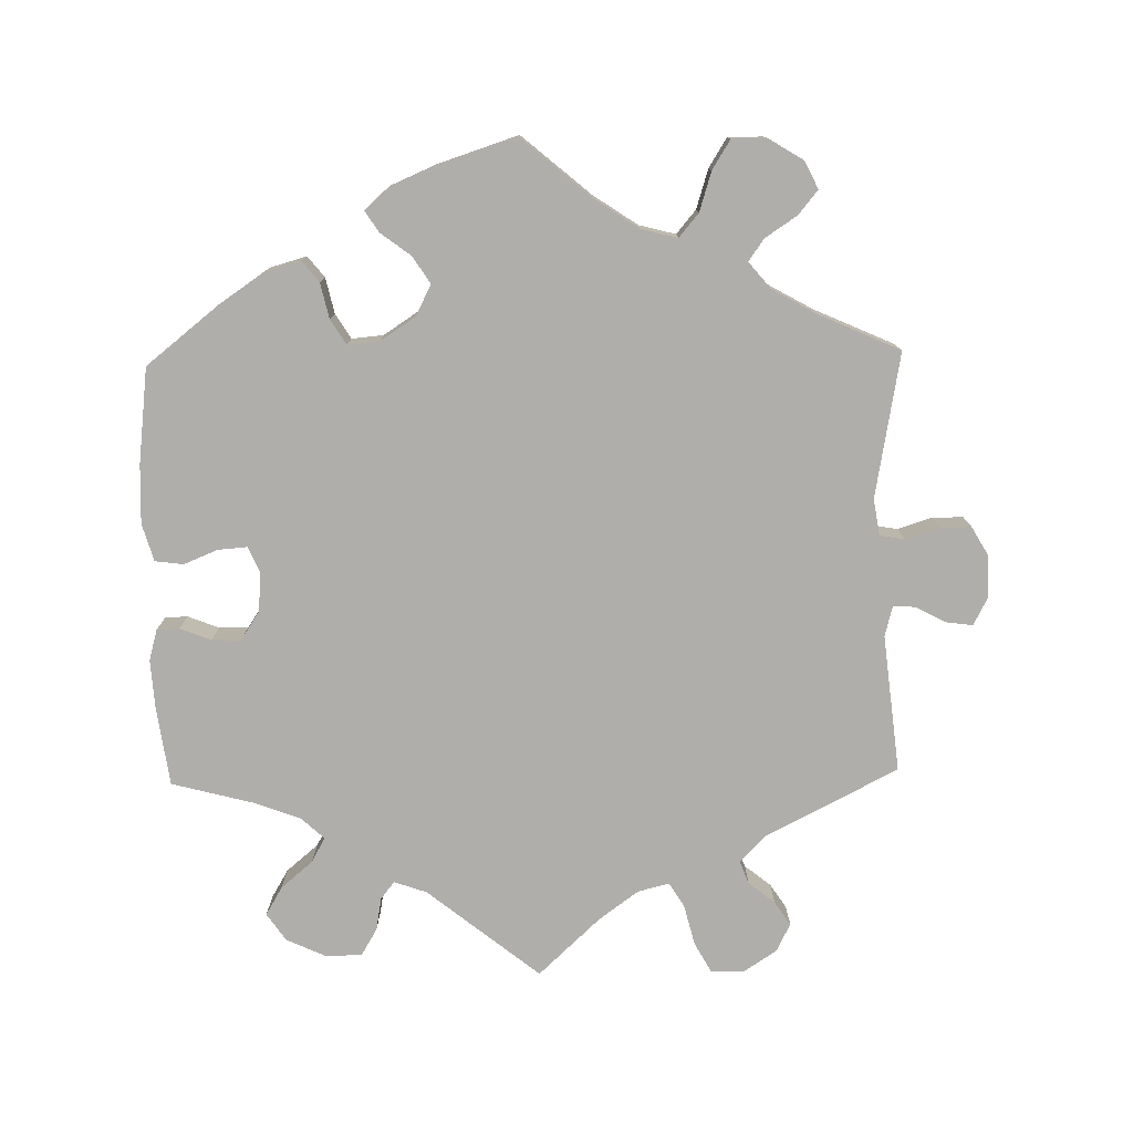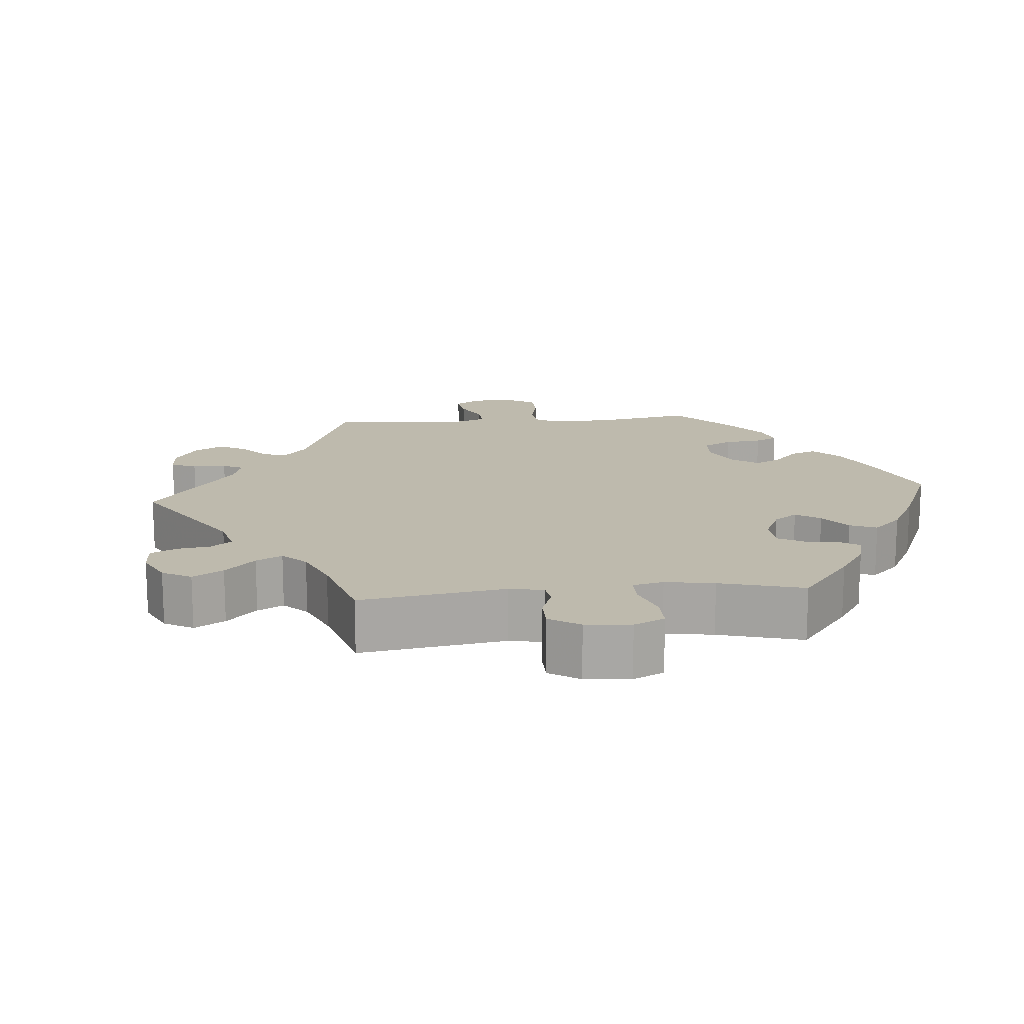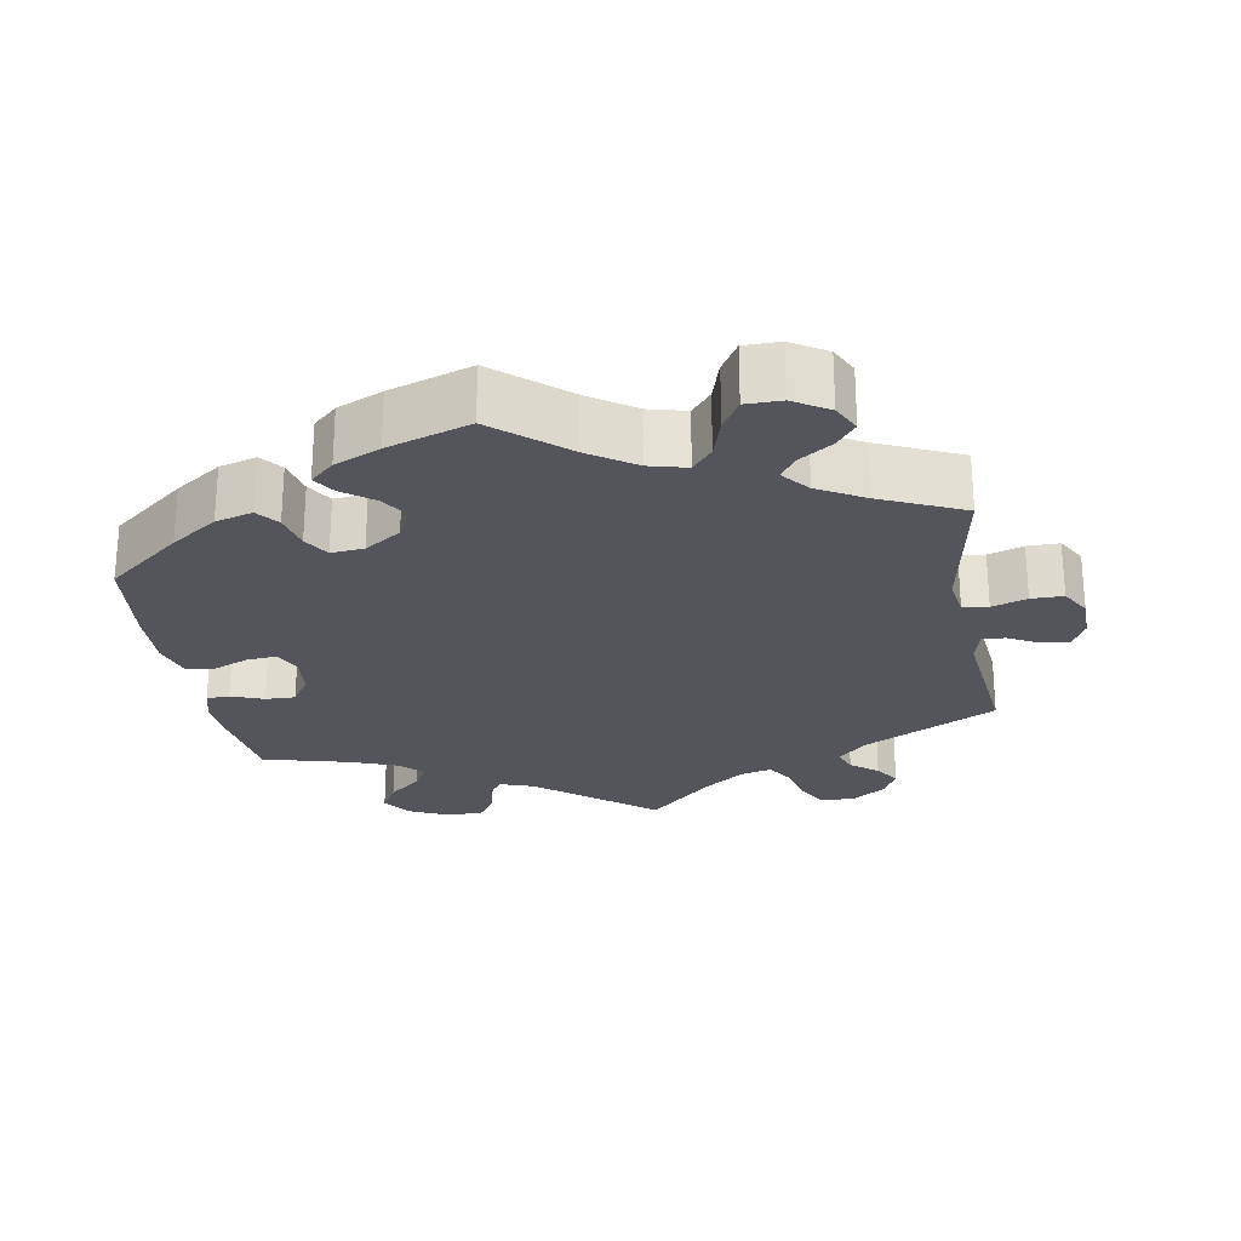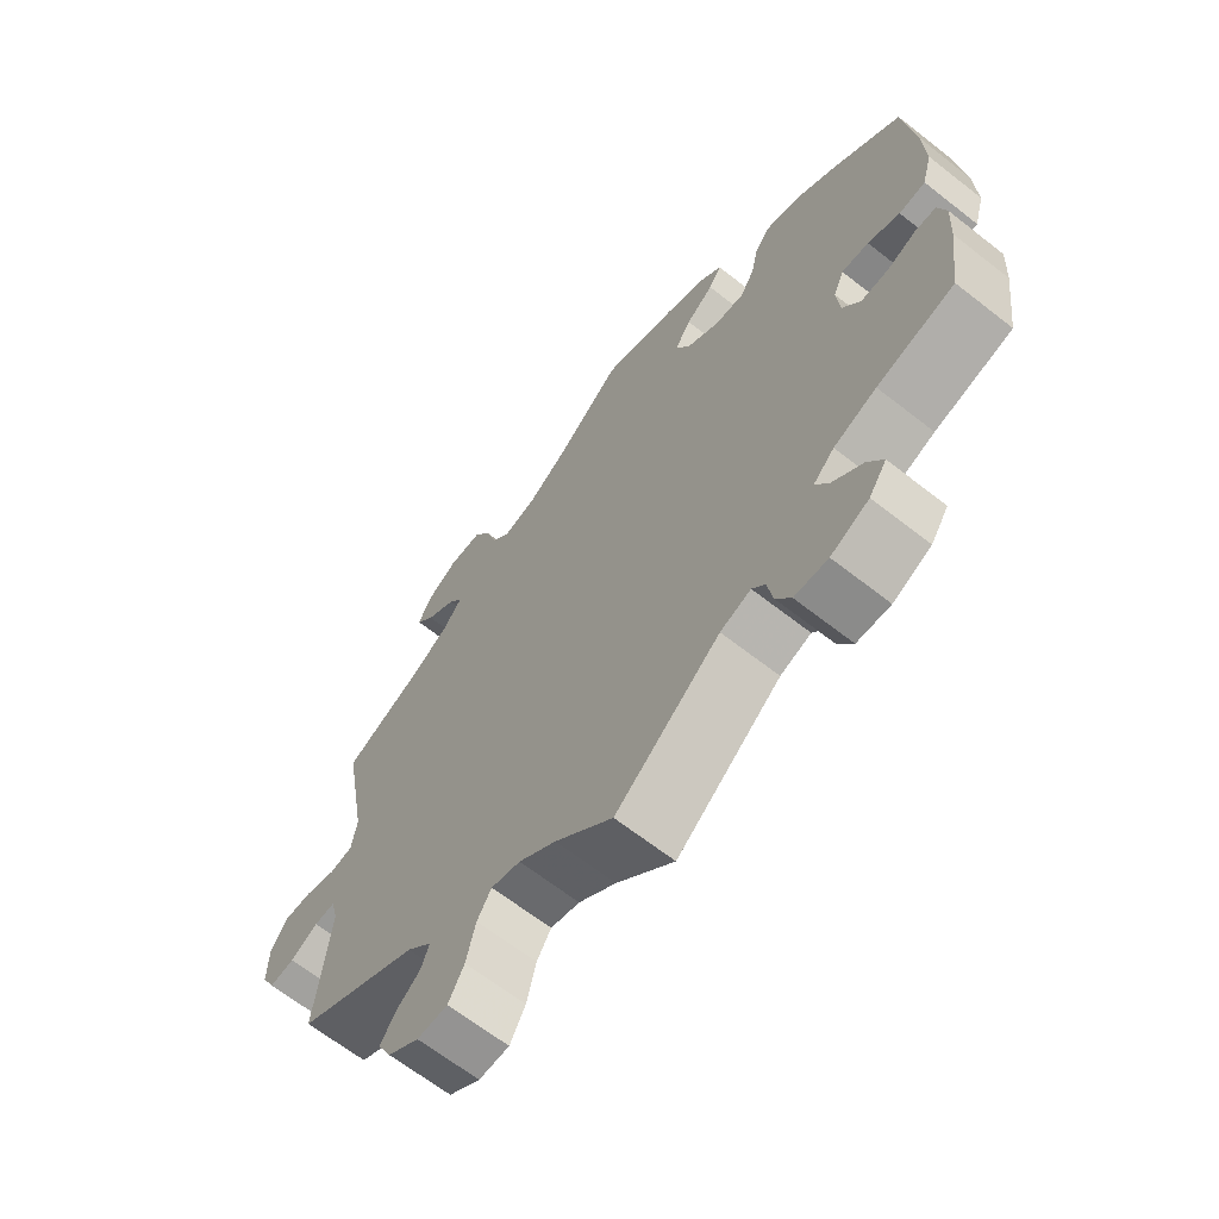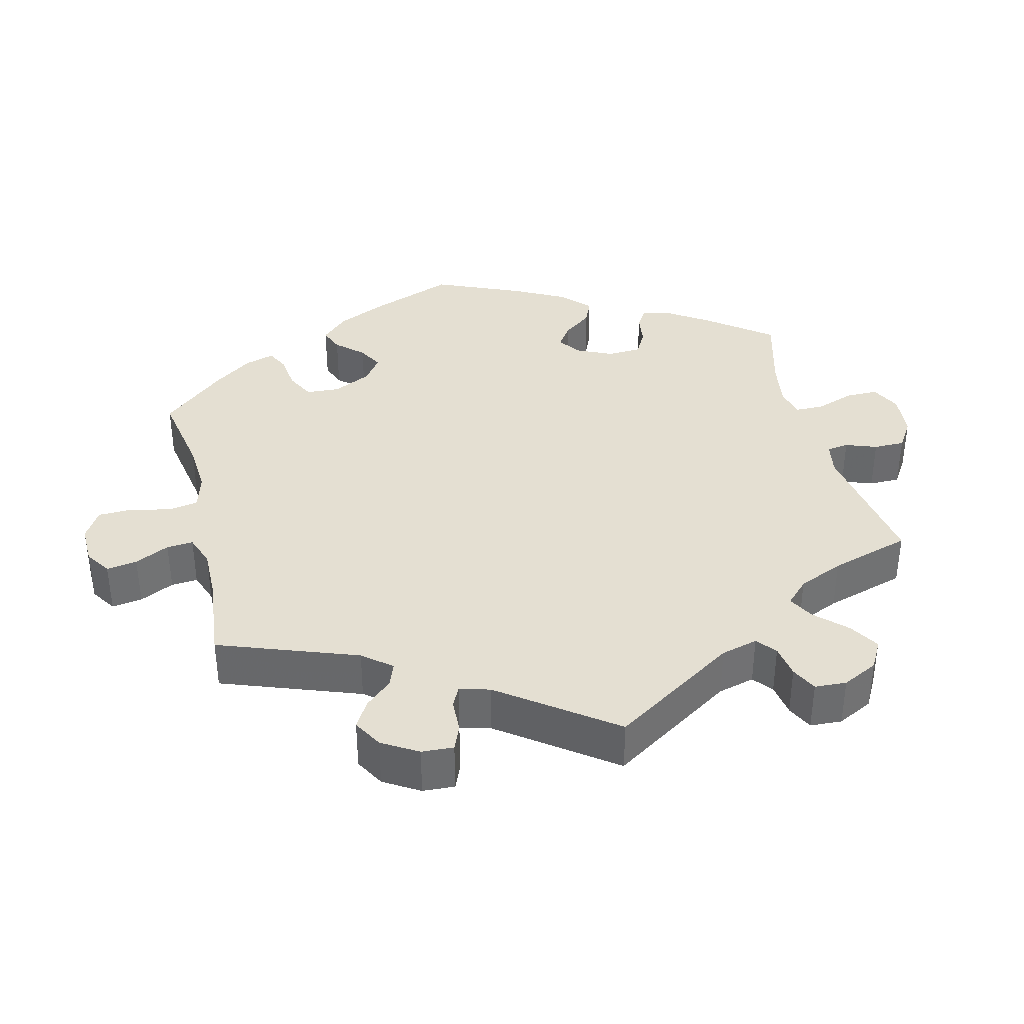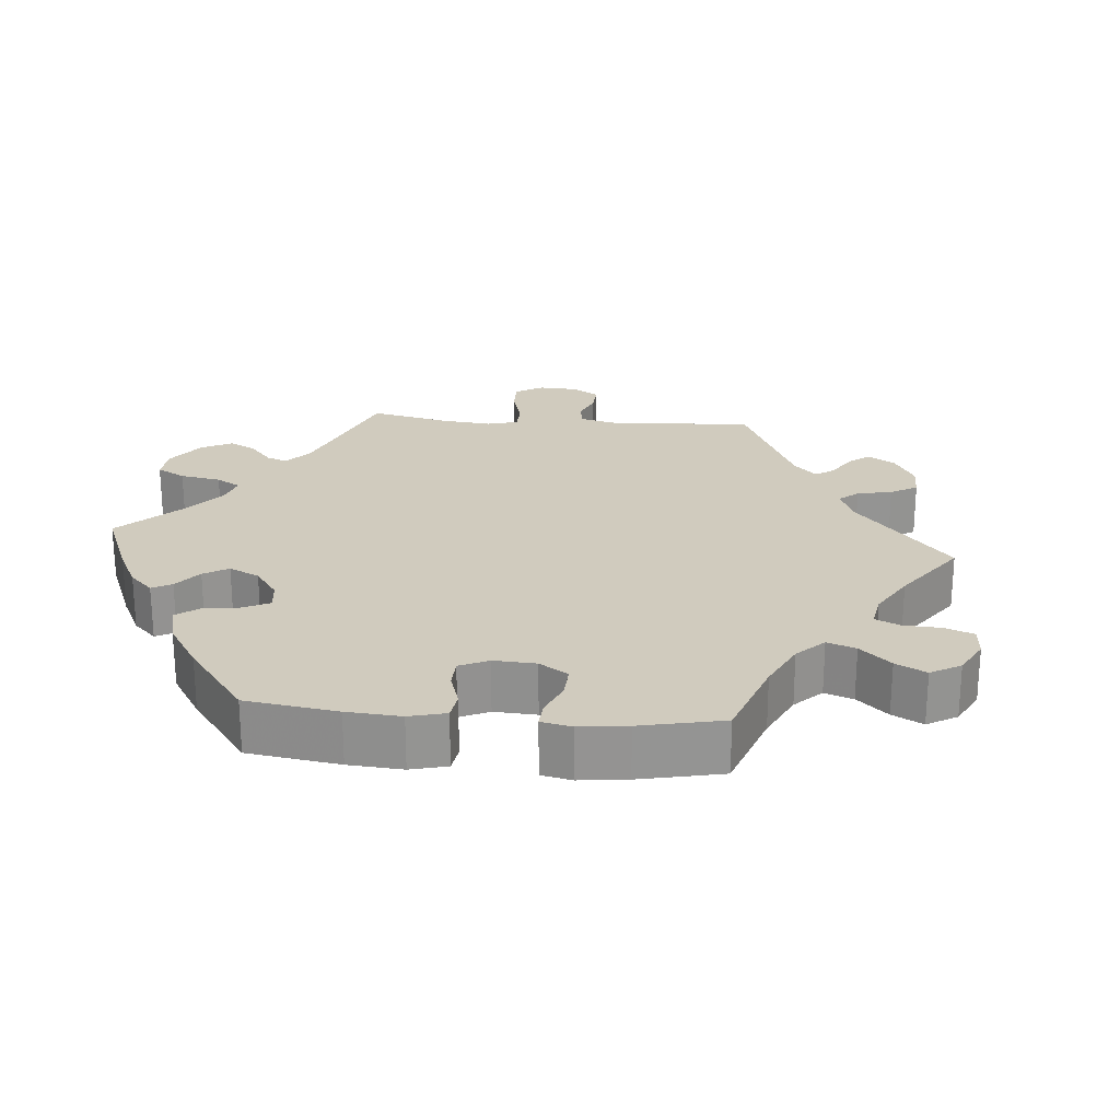
<metadata>
{"format":"obj","ext":"obj","renderer":"f3d","projection":"perspective","resolution":1024,"background":"white","views":[{"elev":-77.7,"azim":1.2,"up":"+Y"},{"elev":15.4,"azim":-155.1,"up":"+Y"},{"elev":-24.9,"azim":10.0,"up":"+Y"},{"elev":-65.7,"azim":-128.2,"up":"+Z"},{"elev":36.9,"azim":106.5,"up":"+Y"},{"elev":23.4,"azim":-24.9,"up":"+Y"}]}
</metadata>
<code>
v -0.154 0.07 -0.454
v -0.199 0.07 -0.438
v -0.218 0.07 -0.462
v -0.226 0.07 -0.507
v -0.248 0.07 -0.544
v -0.297 0.07 -0.546
v -0.353 0.07 -0.52
v -0.379 0.07 -0.482
v -0.356 0.07 -0.443
v -0.312 0.07 -0.406
v -0.293 0.07 -0.372
v -0.324 0.07 -0.343
v -0.387 0.07 -0.319
v -0.501 0.07 -0.289
v -0.516 0.07 -0.178
v -0.52 0.07 -0.113
v -0.508 0.07 -0.07
v -0.477 0.07 -0.069
v -0.434 0.07 -0.086
v -0.394 0.07 -0.087
v -0.368 0.07 -0.048
v -0.363 0.07 0.006
v -0.379 0.07 0.042
v -0.419 0.07 0.039
v -0.466 0.07 0.02
v -0.505 0.07 0.025
v -0.52 0.07 0.077
v -0.517 0.07 0.157
v -0.501 0.07 0.289
v -0.401 0.07 0.368
v -0.339 0.07 0.41
v -0.289 0.07 0.424
v -0.266 0.07 0.395
v -0.255 0.07 0.346
v -0.234 0.07 0.312
v -0.19 0.07 0.316
v -0.141 0.07 0.348
v -0.12 0.07 0.39
v -0.144 0.07 0.427
v -0.185 0.07 0.458
v -0.204 0.07 0.487
v -0.172 0.07 0.516
v -0.111 0.07 0.542
v 0 0.07 0.578
v 0.095 0.07 0.497
v 0.156 0.07 0.456
v 0.206 0.07 0.443
v 0.233 0.07 0.475
v 0.25 0.07 0.529
v 0.275 0.07 0.569
v 0.323 0.07 0.569
v 0.37 0.07 0.54
v 0.389 0.07 0.502
v 0.362 0.07 0.469
v 0.318 0.07 0.44
v 0.297 0.07 0.41
v 0.327 0.07 0.374
v 0.389 0.07 0.339
v 0.5 0.07 0.289
v 0.464 0.07 0.09
v 0.472 0.07 0.04
v 0.506 0.07 0.034
v 0.553 0.07 0.049
v 0.596 0.07 0.049
v 0.619 0.07 0.009
v 0.62 0.07 -0.048
v 0.6 0.07 -0.087
v 0.563 0.07 -0.082
v 0.522 0.07 -0.06
v 0.491 0.07 -0.058
v 0.48 0.07 -0.1
v 0.5 0.07 -0.289
v 0.319 0.07 -0.381
v 0.282 0.07 -0.418
v 0.294 0.07 -0.45
v 0.33 0.07 -0.479
v 0.352 0.07 -0.512
v 0.332 0.07 -0.551
v 0.286 0.07 -0.581
v 0.241 0.07 -0.58
v 0.218 0.07 -0.538
v 0.204 0.07 -0.482
v 0.183 0.07 -0.448
v 0.14 0.07 -0.459
v 0.085 0.07 -0.499
v 0 0.07 -0.578
v -0.154 0 -0.454
v -0.199 0 -0.438
v -0.218 0 -0.462
v -0.226 0 -0.507
v -0.248 0 -0.544
v -0.297 0 -0.546
v -0.353 0 -0.52
v -0.379 0 -0.482
v -0.356 0 -0.443
v -0.312 0 -0.406
v -0.293 0 -0.372
v -0.324 0 -0.343
v -0.387 0 -0.319
v -0.501 0 -0.289
v -0.516 0 -0.178
v -0.52 0 -0.113
v -0.508 0 -0.07
v -0.477 0 -0.069
v -0.434 0 -0.086
v -0.394 0 -0.087
v -0.368 0 -0.048
v -0.363 0 0.006
v -0.379 0 0.042
v -0.419 0 0.039
v -0.466 0 0.02
v -0.505 0 0.025
v -0.52 0 0.077
v -0.517 0 0.157
v -0.501 0 0.289
v -0.401 0 0.368
v -0.339 0 0.41
v -0.289 0 0.424
v -0.266 0 0.395
v -0.255 0 0.346
v -0.234 0 0.312
v -0.19 0 0.316
v -0.141 0 0.348
v -0.12 0 0.39
v -0.144 0 0.427
v -0.185 0 0.458
v -0.204 0 0.487
v -0.172 0 0.516
v -0.111 0 0.542
v 0 0 0.578
v 0.095 0 0.497
v 0.156 0 0.456
v 0.206 0 0.443
v 0.233 0 0.475
v 0.25 0 0.529
v 0.275 0 0.569
v 0.323 0 0.569
v 0.37 0 0.54
v 0.389 0 0.502
v 0.362 0 0.469
v 0.318 0 0.44
v 0.297 0 0.41
v 0.327 0 0.374
v 0.389 0 0.339
v 0.5 0 0.289
v 0.464 0 0.09
v 0.472 0 0.04
v 0.506 0 0.034
v 0.553 0 0.049
v 0.596 0 0.049
v 0.619 0 0.009
v 0.62 0 -0.048
v 0.6 0 -0.087
v 0.563 0 -0.082
v 0.522 0 -0.06
v 0.491 0 -0.058
v 0.48 0 -0.1
v 0.5 0 -0.289
v 0.319 0 -0.381
v 0.282 0 -0.418
v 0.294 0 -0.45
v 0.33 0 -0.479
v 0.352 0 -0.512
v 0.332 0 -0.551
v 0.286 0 -0.581
v 0.241 0 -0.58
v 0.218 0 -0.538
v 0.204 0 -0.482
v 0.183 0 -0.448
v 0.14 0 -0.459
v 0.085 0 -0.499
v 0 0 -0.578
f 85 86 1
f 84 85 1 2
f 83 84 2
f 79 80 81 82
f 79 82 83
f 78 79 83
f 75 76 77 78
f 75 78 83
f 74 75 83 2
f 71 72 73
f 70 71 73 74
f 66 67 68 69
f 66 69 70
f 65 66 70
f 62 63 64 65
f 61 62 65 70
f 58 59 60
f 57 58 60 61
f 56 57 61 70
f 52 53 54 55
f 52 55 56
f 51 52 56
f 48 49 50 51
f 47 48 51 56
f 46 47 56 70
f 42 43 44 45
f 39 40 41 42
f 38 39 42 45
f 37 38 45 46
f 31 32 33 34
f 31 34 35
f 30 31 35
f 29 30 35
f 28 29 35
f 27 28 35 36
f 24 25 26 27
f 23 24 27 36
f 16 17 18 19
f 16 19 20
f 13 14 15 16
f 12 13 16 20
f 11 12 20 21
f 7 8 9 10
f 7 10 11
f 6 7 11
f 3 4 5 6
f 2 3 6 11
f 22 23 36 37
f 37 46 70 74
f 21 22 37 74
f 2 11 21 74
f 87 172 171
f 88 87 171 170
f 88 170 169
f 168 167 166 165
f 169 168 165
f 169 165 164
f 164 163 162 161
f 169 164 161
f 88 169 161 160
f 159 158 157
f 160 159 157 156
f 155 154 153 152
f 156 155 152
f 156 152 151
f 151 150 149 148
f 156 151 148 147
f 146 145 144
f 147 146 144 143
f 156 147 143 142
f 141 140 139 138
f 142 141 138
f 142 138 137
f 137 136 135 134
f 142 137 134 133
f 156 142 133 132
f 131 130 129 128
f 128 127 126 125
f 131 128 125 124
f 132 131 124 123
f 120 119 118 117
f 121 120 117
f 121 117 116
f 121 116 115
f 121 115 114
f 122 121 114 113
f 113 112 111 110
f 122 113 110 109
f 105 104 103 102
f 106 105 102
f 102 101 100 99
f 106 102 99 98
f 107 106 98 97
f 96 95 94 93
f 97 96 93
f 97 93 92
f 92 91 90 89
f 97 92 89 88
f 123 122 109 108
f 160 156 132 123
f 160 123 108 107
f 160 107 97 88
f 1 87 88 2
f 2 88 89 3
f 3 89 90 4
f 4 90 91 5
f 5 91 92 6
f 6 92 93 7
f 7 93 94 8
f 8 94 95 9
f 9 95 96 10
f 10 96 97 11
f 11 97 98 12
f 12 98 99 13
f 13 99 100 14
f 14 100 101 15
f 15 101 102 16
f 16 102 103 17
f 17 103 104 18
f 18 104 105 19
f 19 105 106 20
f 20 106 107 21
f 21 107 108 22
f 22 108 109 23
f 23 109 110 24
f 24 110 111 25
f 25 111 112 26
f 26 112 113 27
f 27 113 114 28
f 28 114 115 29
f 29 115 116 30
f 30 116 117 31
f 31 117 118 32
f 32 118 119 33
f 33 119 120 34
f 34 120 121 35
f 35 121 122 36
f 36 122 123 37
f 37 123 124 38
f 38 124 125 39
f 39 125 126 40
f 40 126 127 41
f 41 127 128 42
f 42 128 129 43
f 43 129 130 44
f 44 130 131 45
f 45 131 132 46
f 46 132 133 47
f 47 133 134 48
f 48 134 135 49
f 49 135 136 50
f 50 136 137 51
f 51 137 138 52
f 52 138 139 53
f 53 139 140 54
f 54 140 141 55
f 55 141 142 56
f 56 142 143 57
f 57 143 144 58
f 58 144 145 59
f 59 145 146 60
f 60 146 147 61
f 61 147 148 62
f 62 148 149 63
f 63 149 150 64
f 64 150 151 65
f 65 151 152 66
f 66 152 153 67
f 67 153 154 68
f 68 154 155 69
f 69 155 156 70
f 70 156 157 71
f 71 157 158 72
f 72 158 159 73
f 73 159 160 74
f 74 160 161 75
f 75 161 162 76
f 76 162 163 77
f 77 163 164 78
f 78 164 165 79
f 79 165 166 80
f 80 166 167 81
f 81 167 168 82
f 82 168 169 83
f 83 169 170 84
f 84 170 171 85
f 85 171 172 86
f 86 172 87 1

</code>
